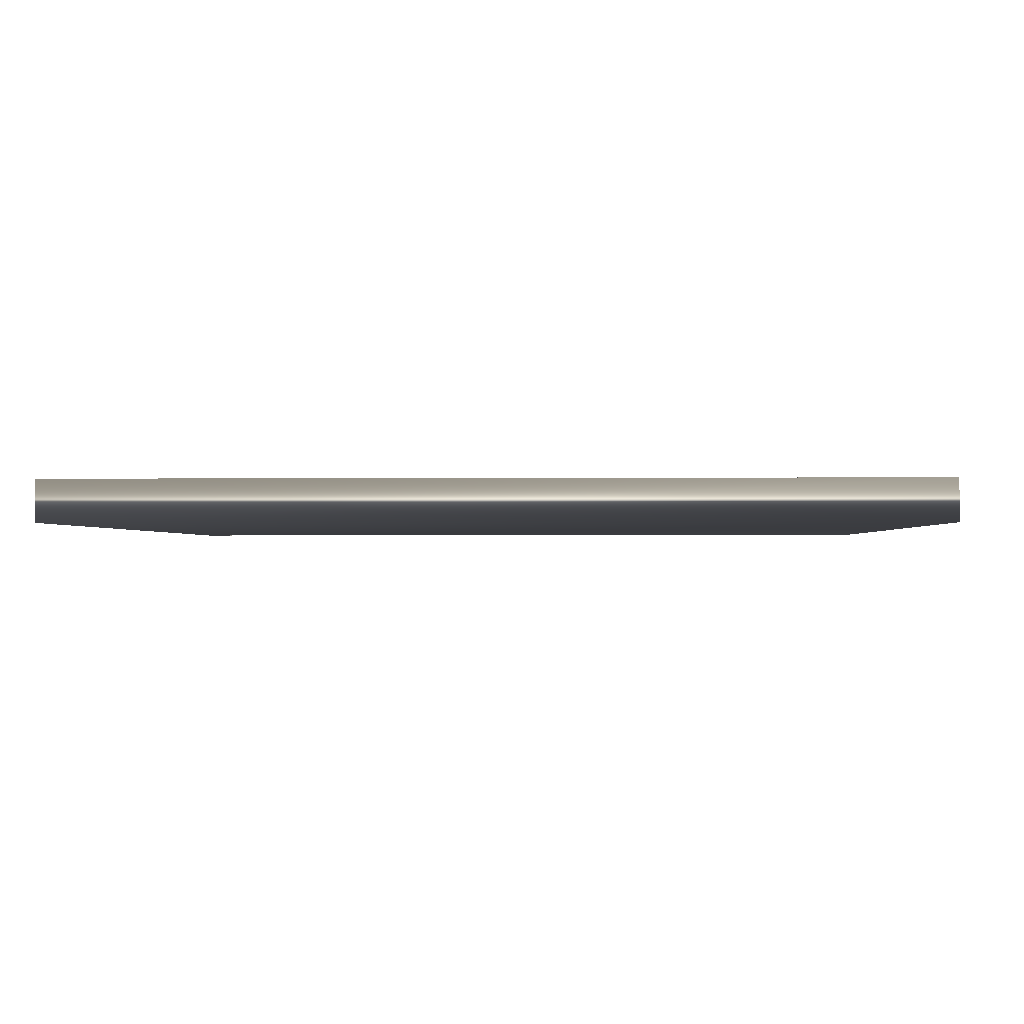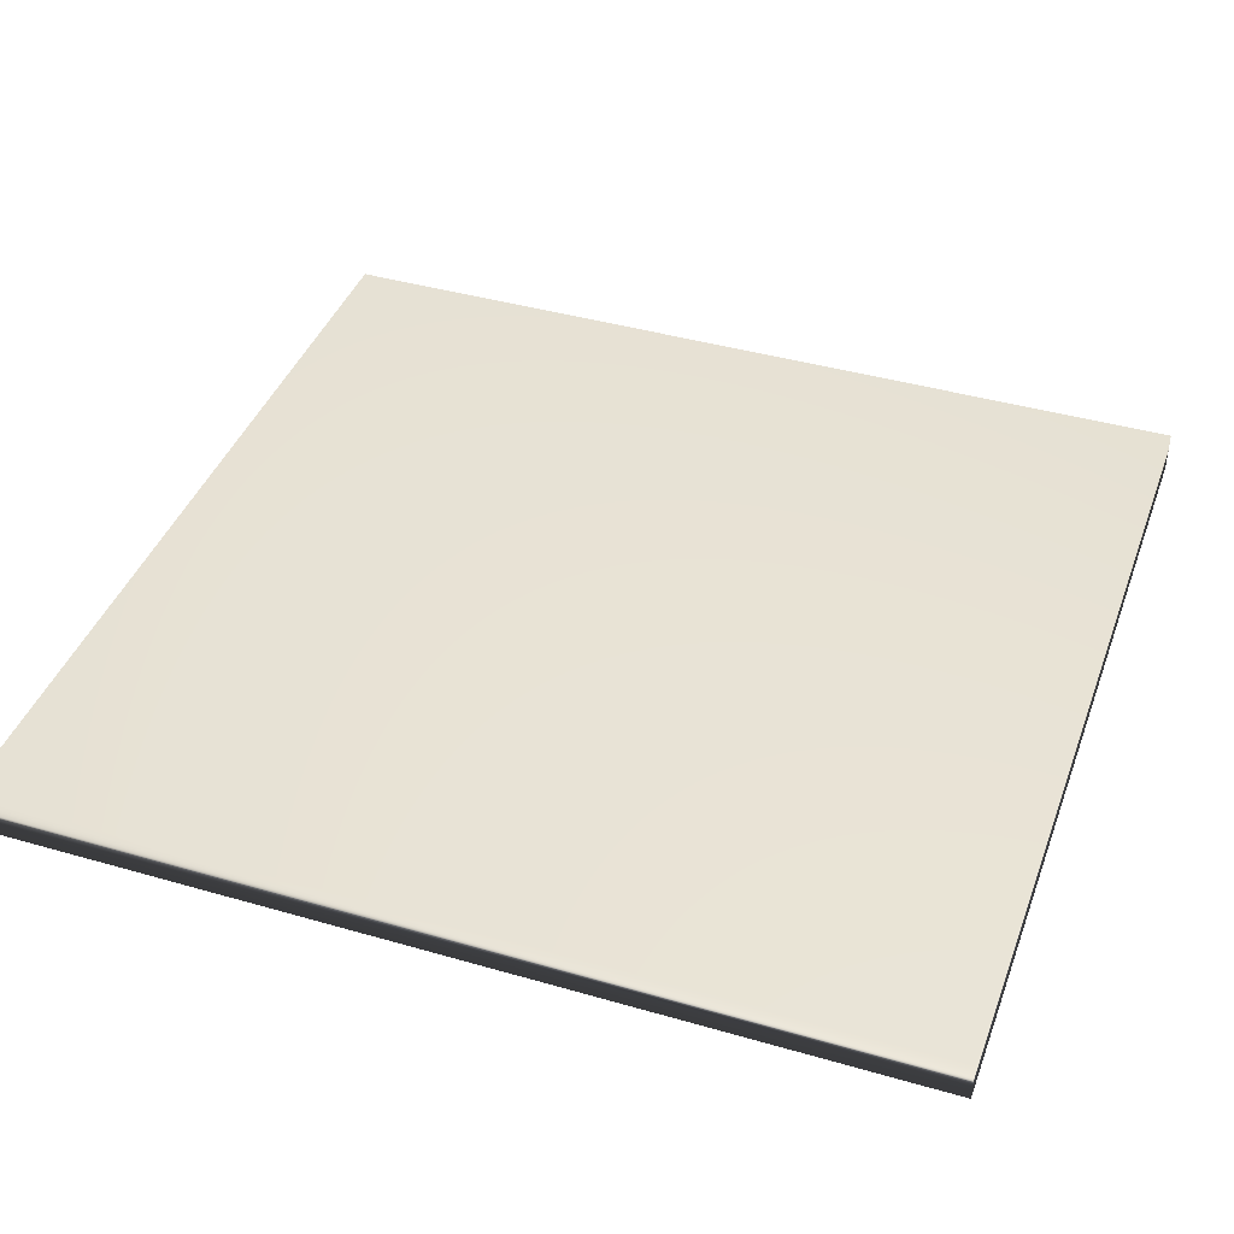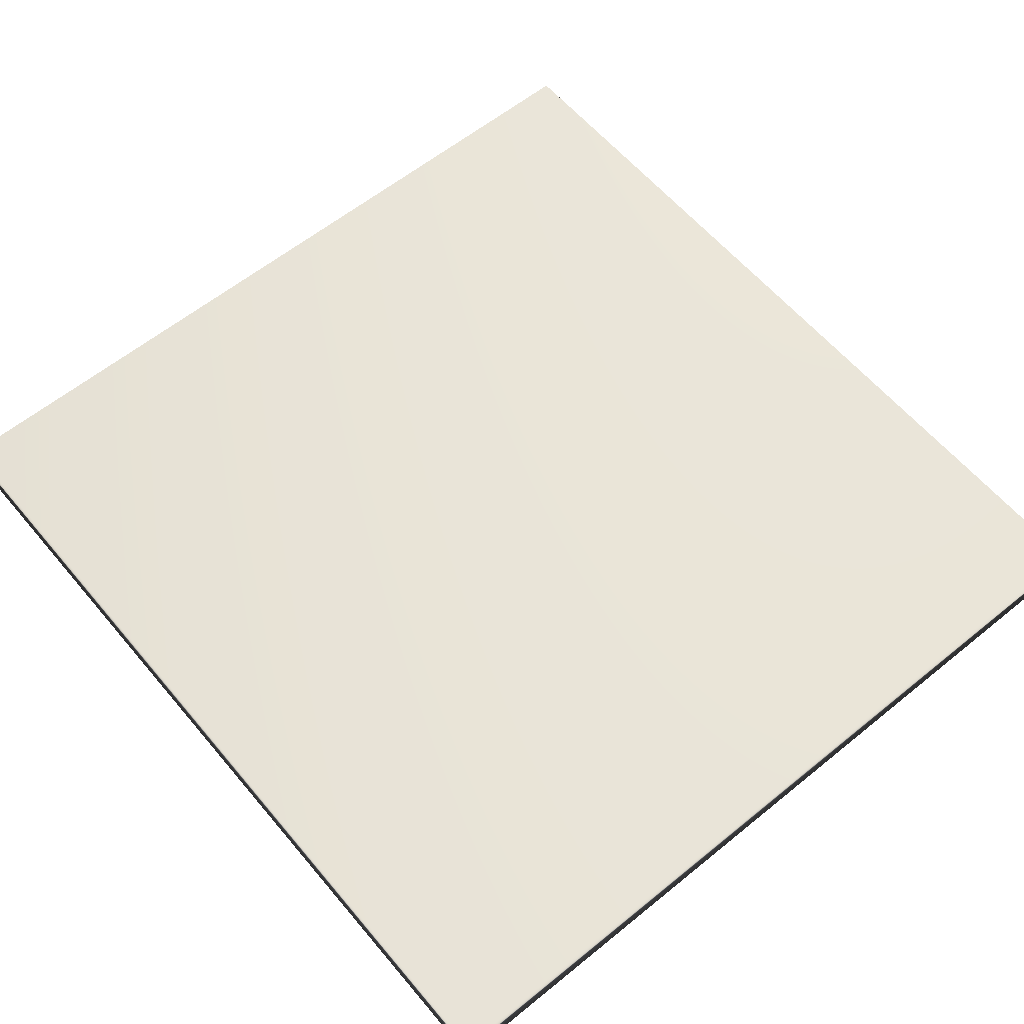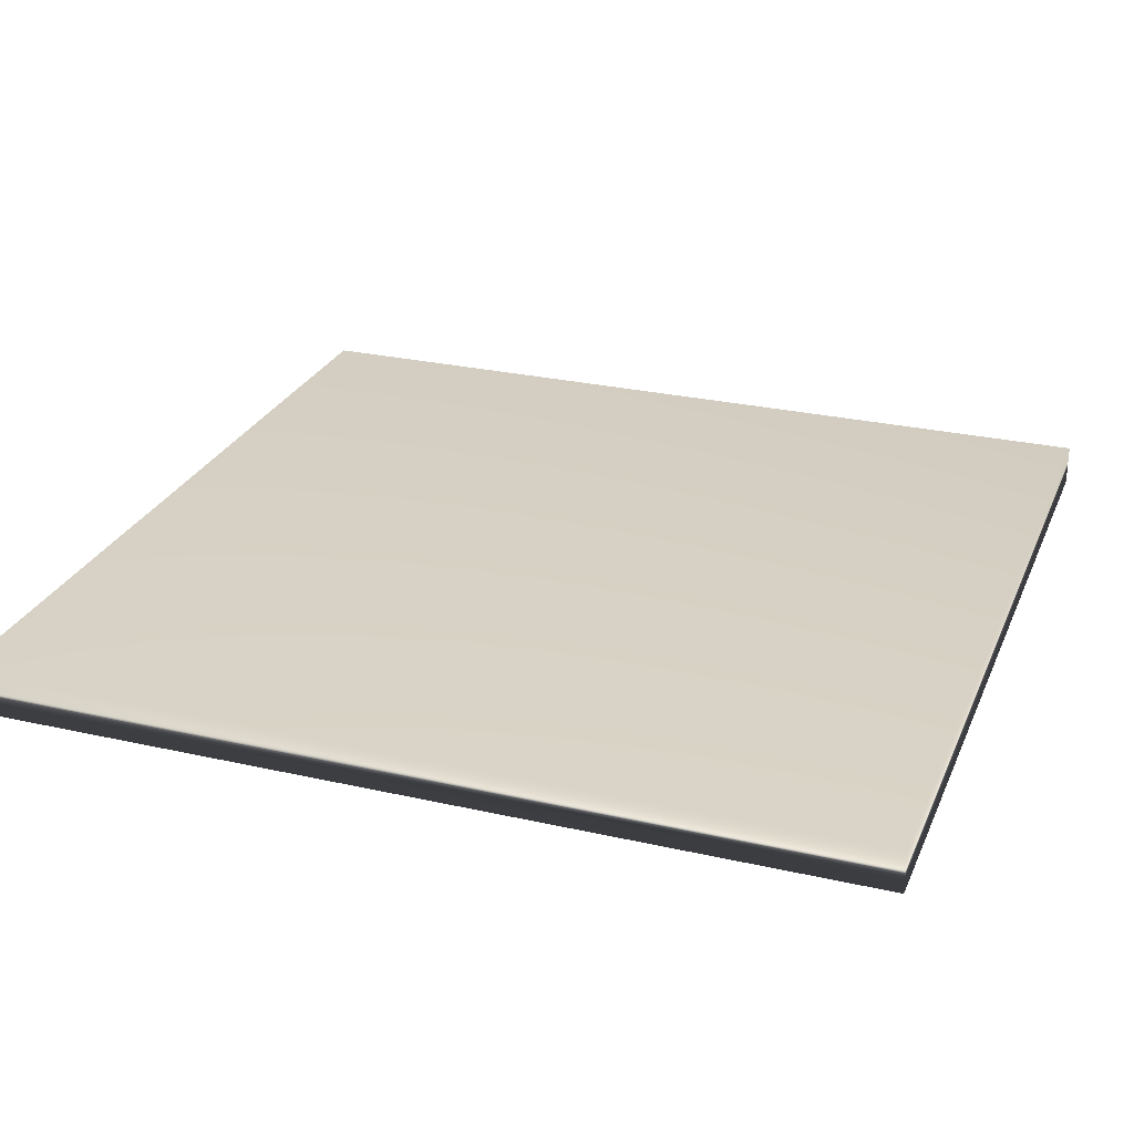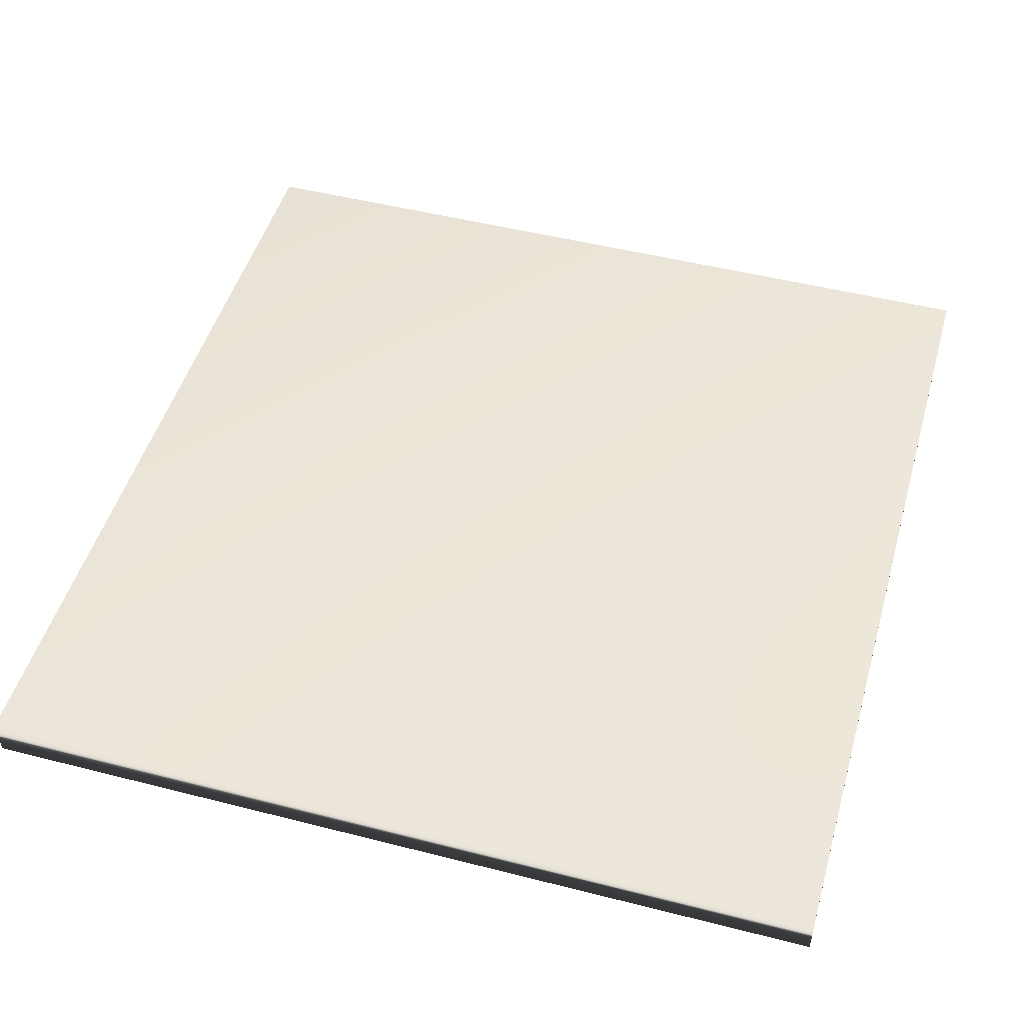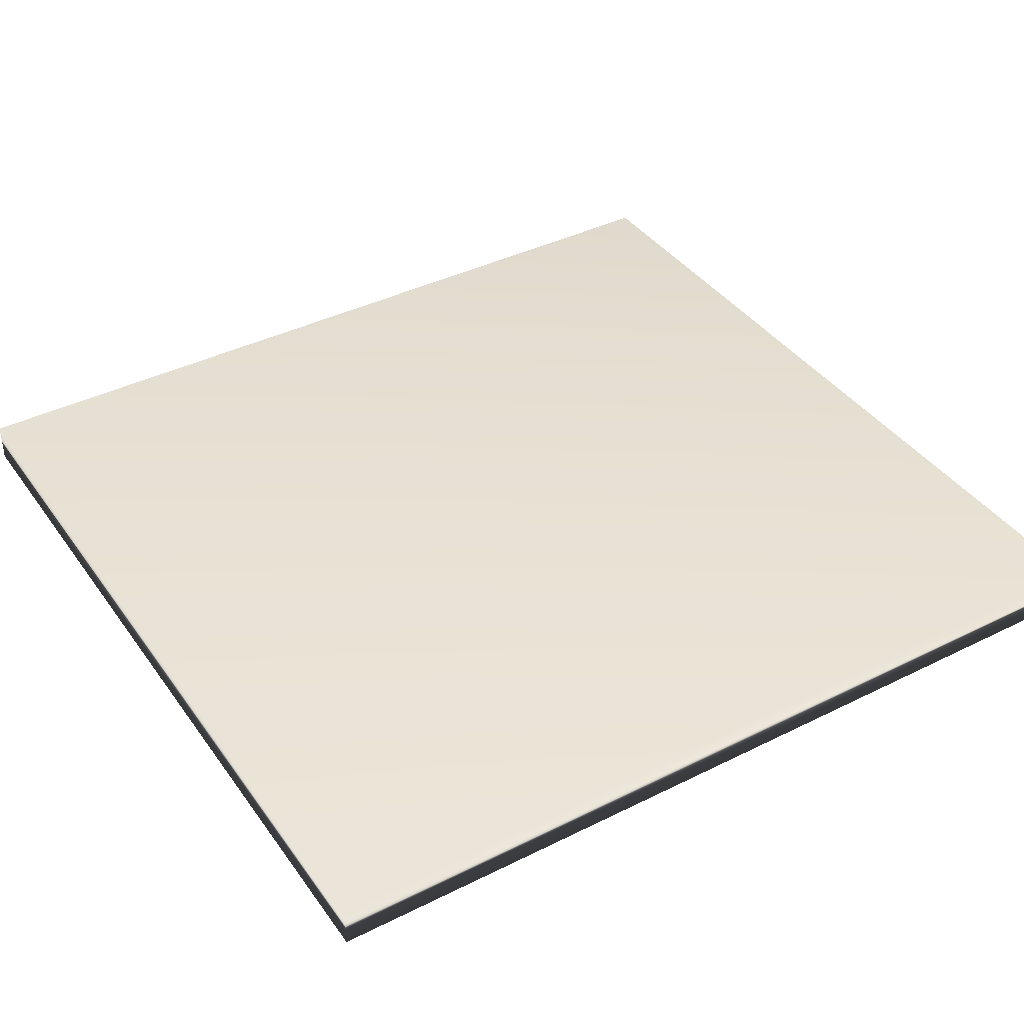
<metadata>
{"format":"obj","ext":"obj","renderer":"f3d","projection":"perspective","resolution":1024,"background":"white","views":[{"elev":-1.4,"azim":2.2,"up":"+Z"},{"elev":41.1,"azim":109.4,"up":"+Z"},{"elev":60.0,"azim":140.2,"up":"+Z"},{"elev":26.8,"azim":109.6,"up":"+Z"},{"elev":48.7,"azim":-164.1,"up":"+Z"},{"elev":39.6,"azim":-121.8,"up":"+Z"}]}
</metadata>
<code>
v 44.8 -25.75 264.8
v 44.8 -4.167 264.8
v 44.8 -25.75 265.8
v 44.8 -4.167 265.8
v 24.05 -25.75 264.8
v 24.05 -4.167 264.8
v 24.05 -25.75 265.8
v 24.05 -4.167 265.8
f 1 2 3
f 3 2 4
f 5 6 1
f 1 6 2
f 1 3 5
f 5 3 7
f 6 8 2
f 2 8 4
f 3 4 7
f 7 4 8
f 6 5 8
f 8 5 7

</code>
